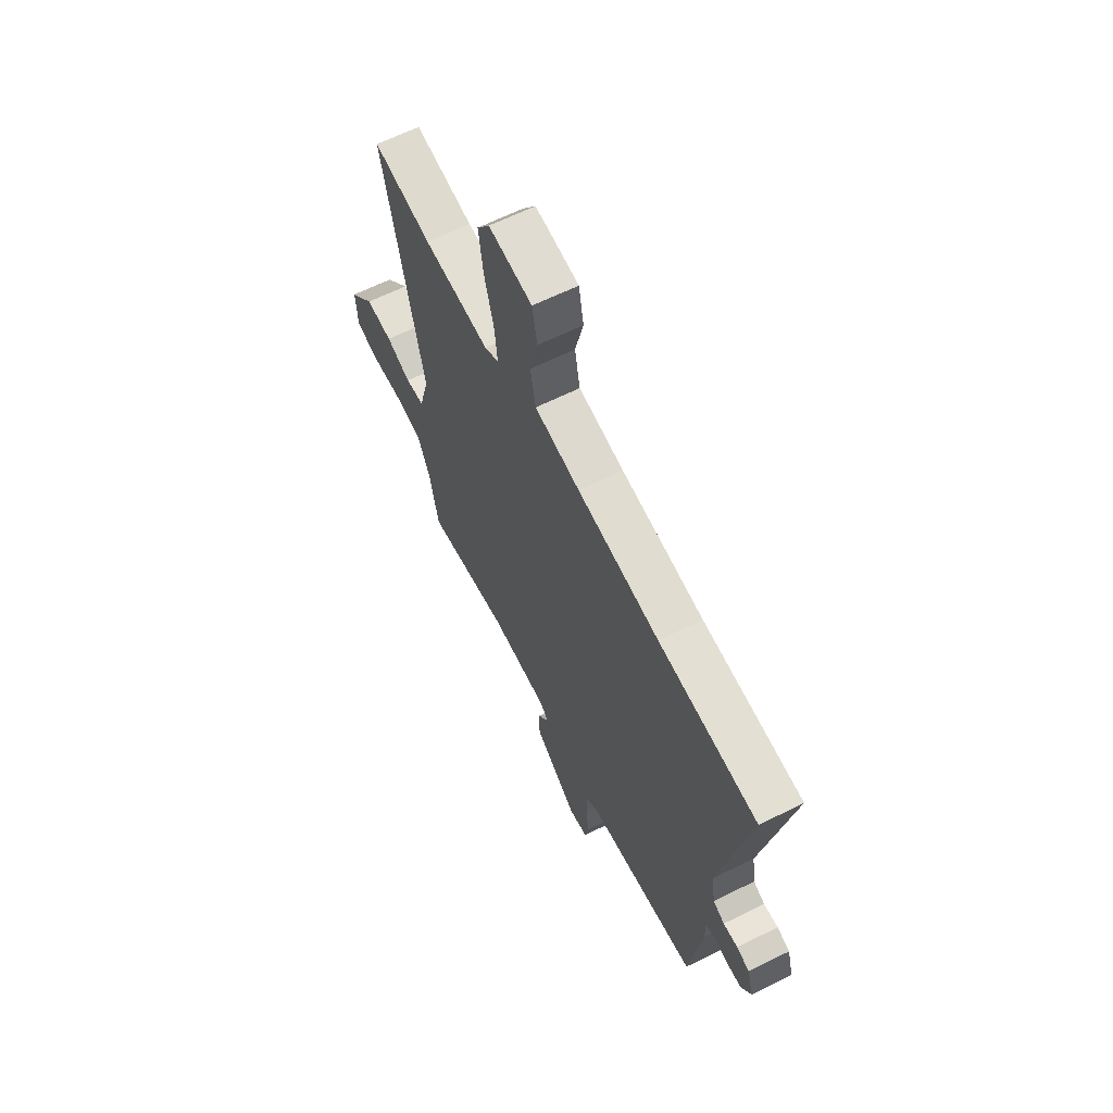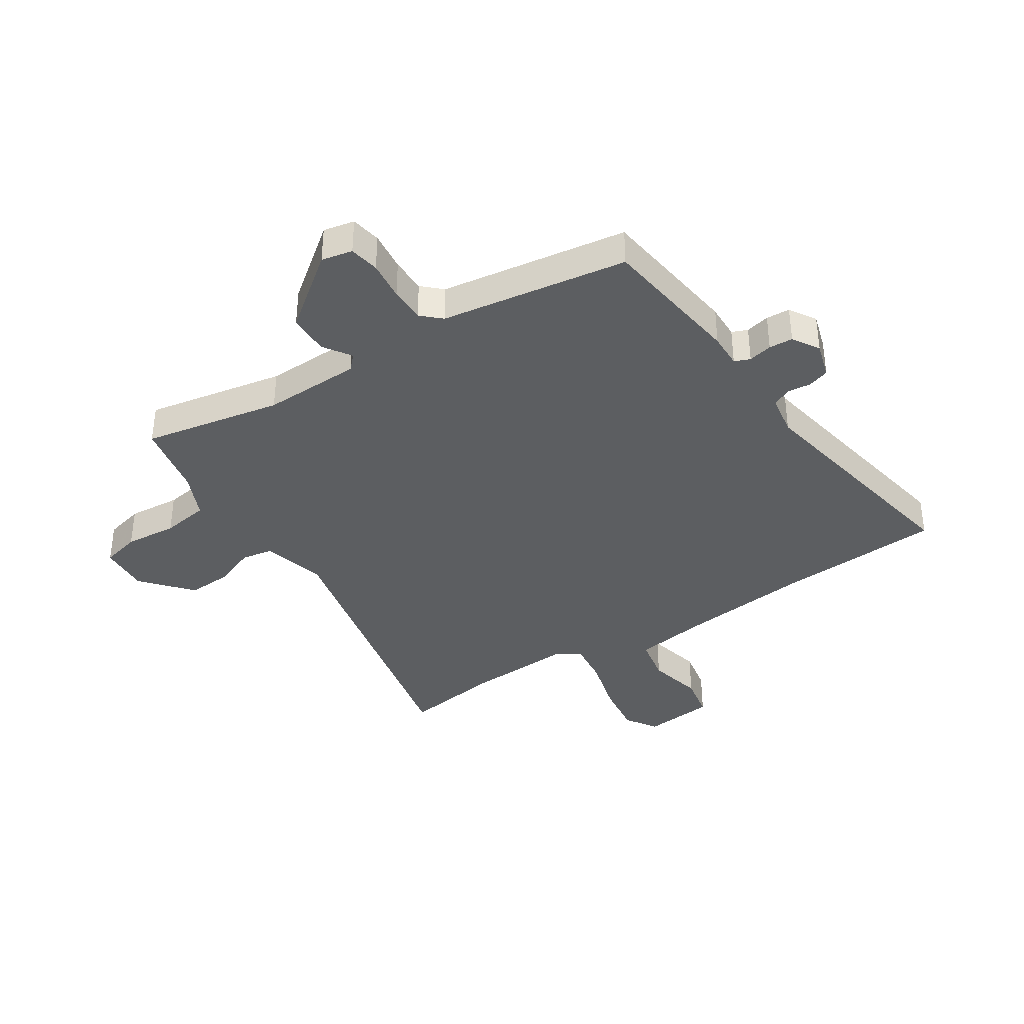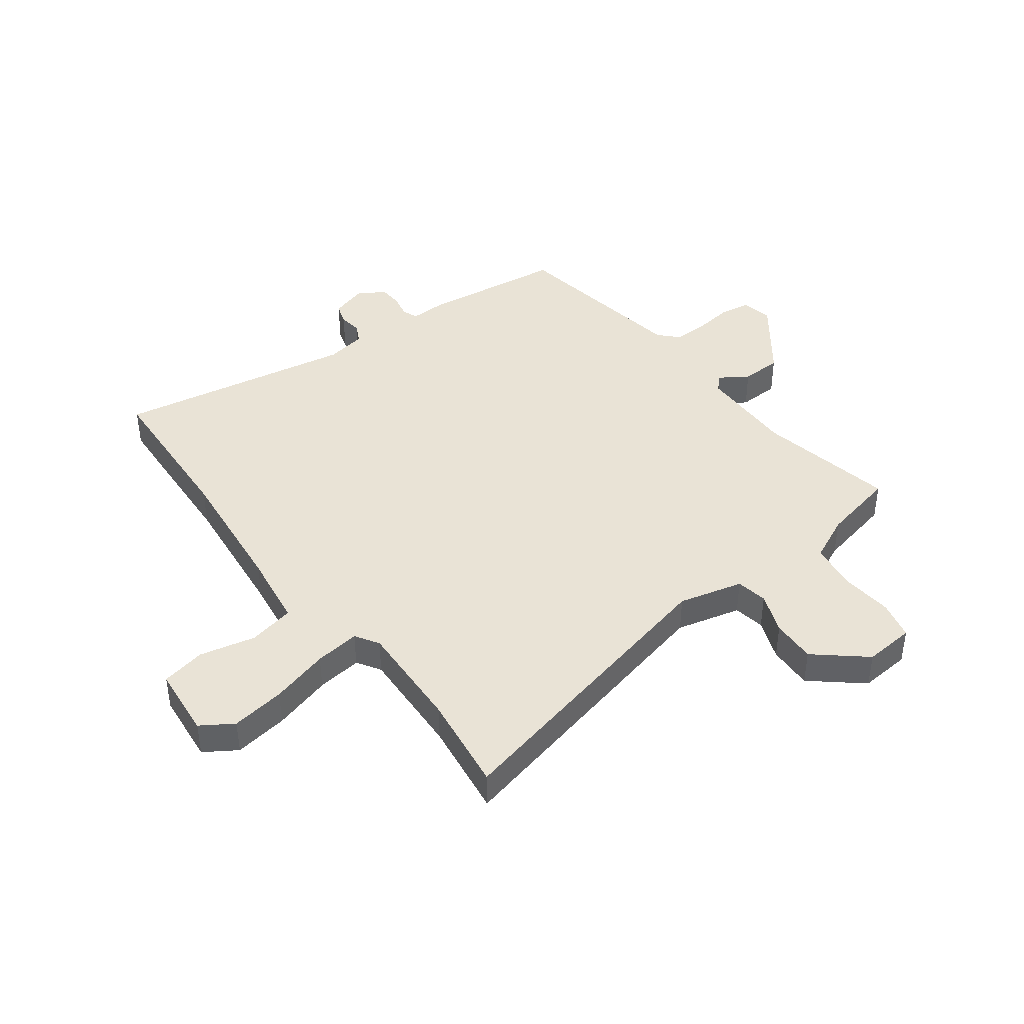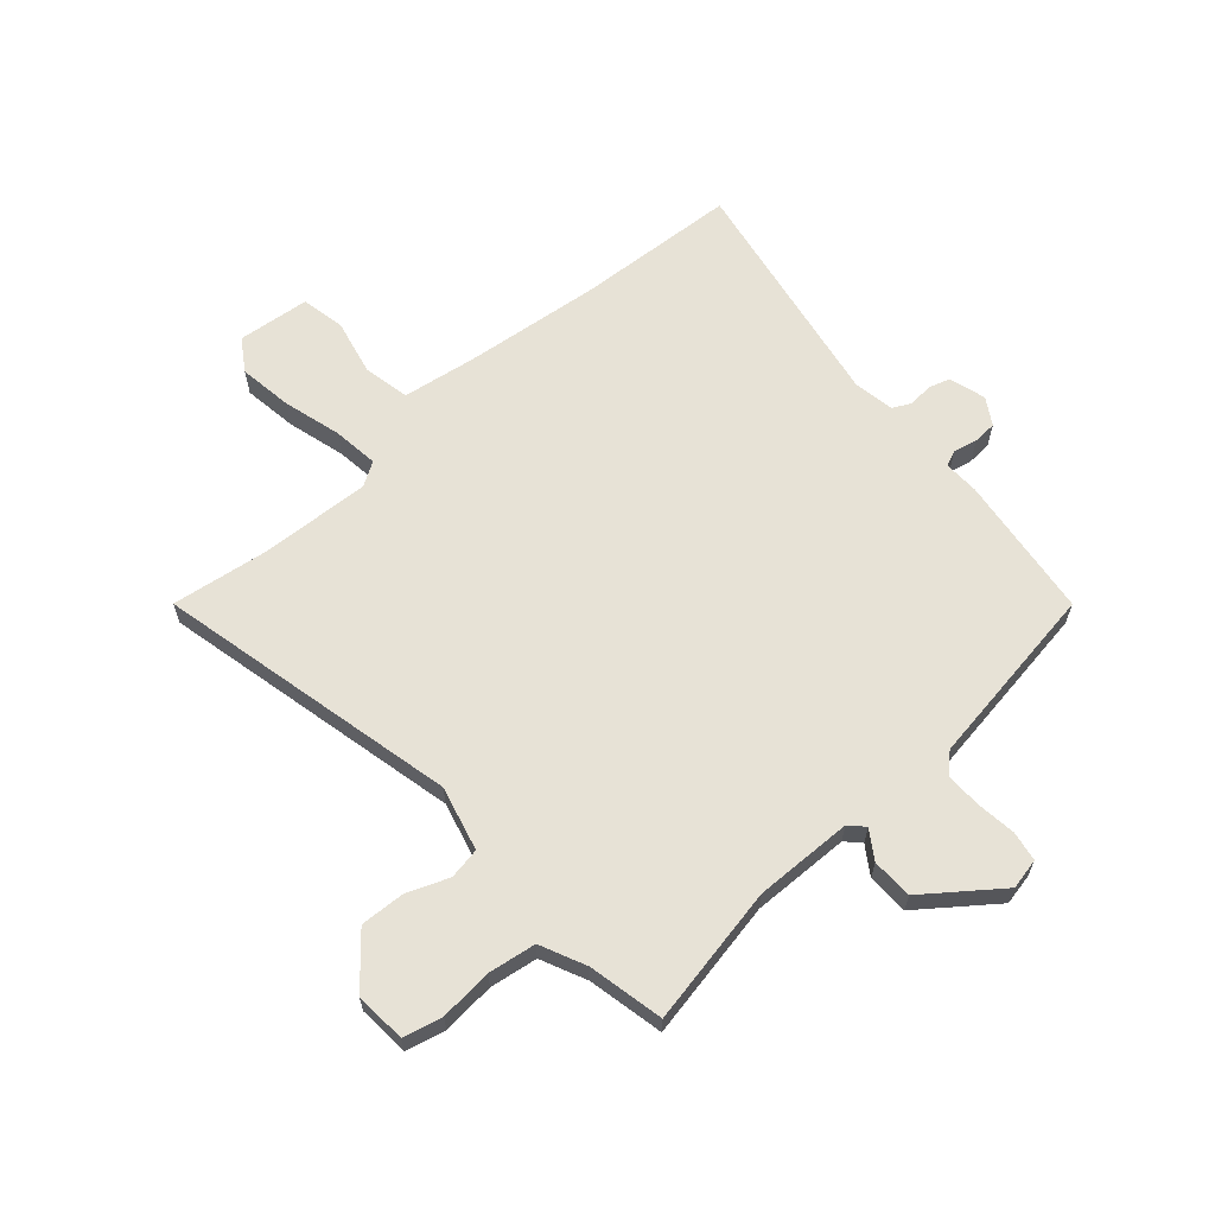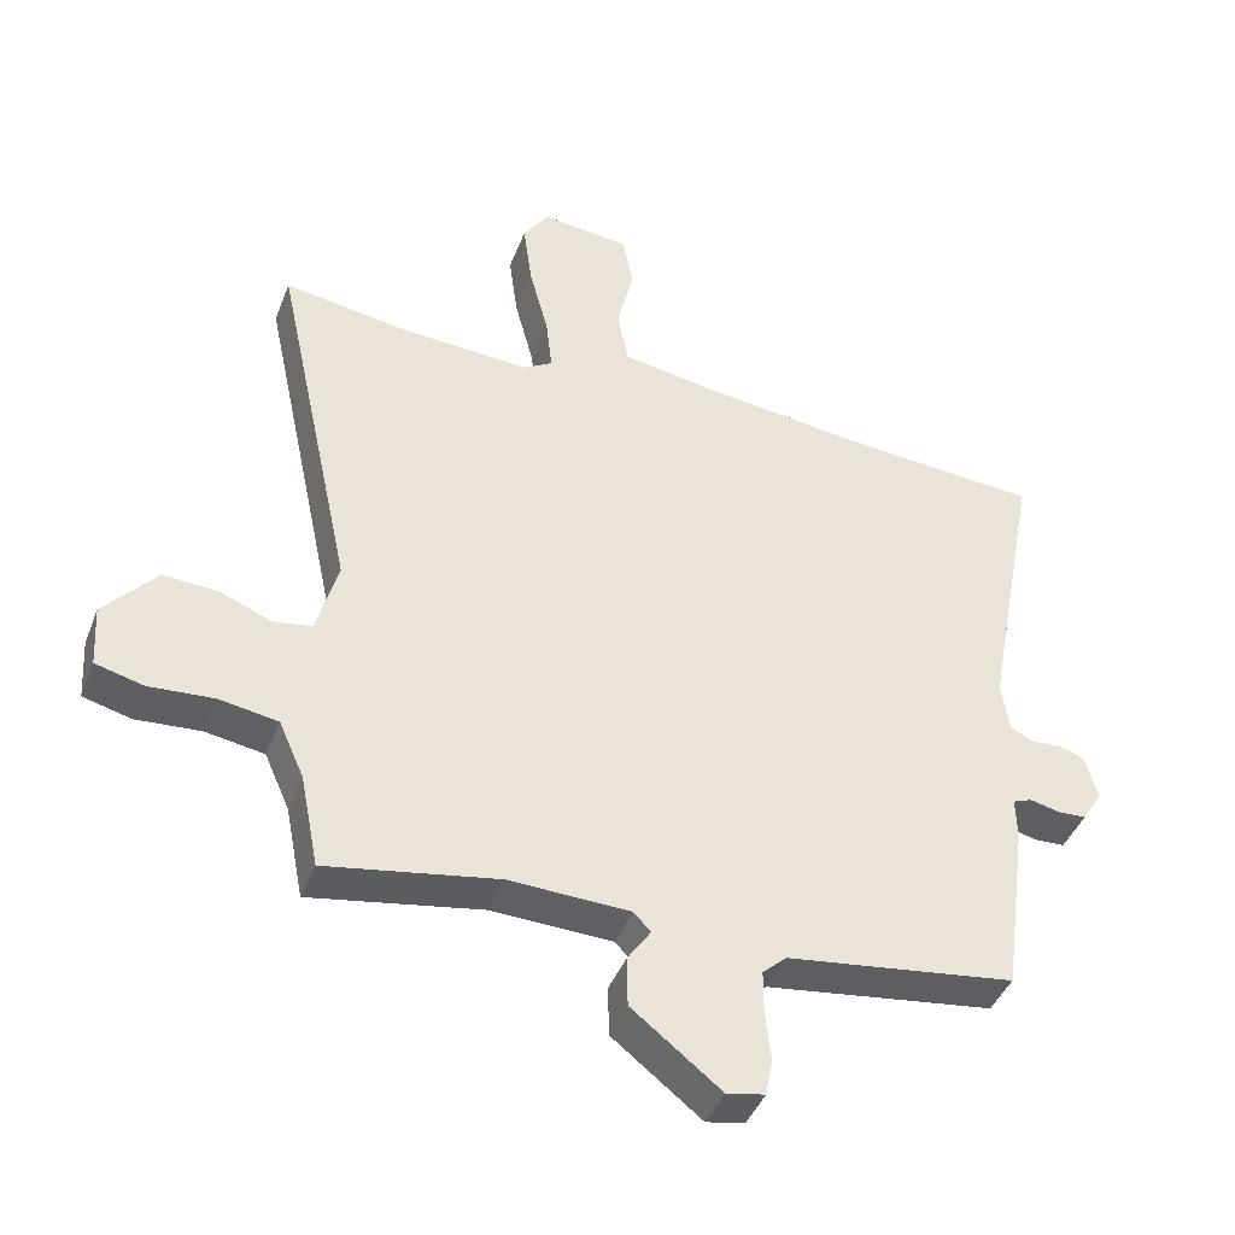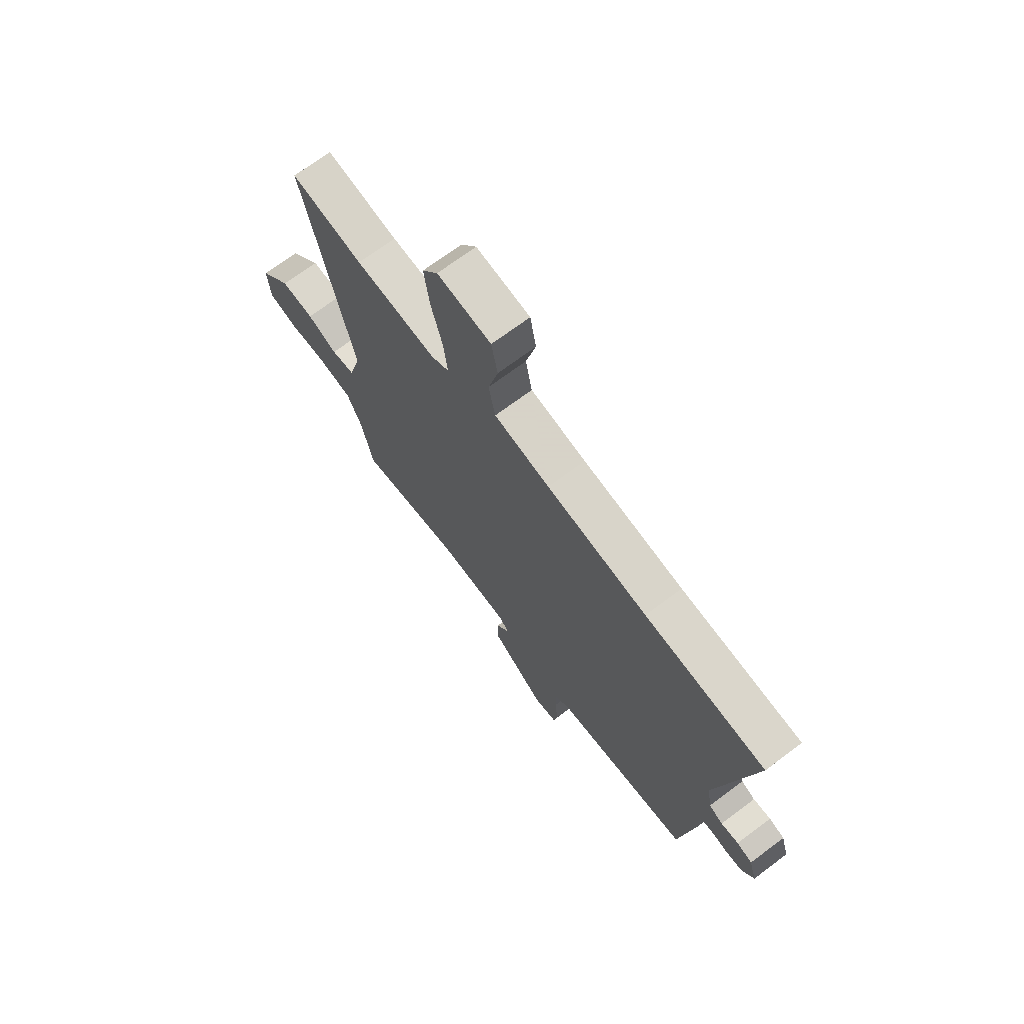
<metadata>
{"format":"obj","ext":"obj","renderer":"f3d","projection":"perspective","resolution":1024,"background":"white","views":[{"elev":64.0,"azim":-116.6,"up":"+Z"},{"elev":-37.3,"azim":-147.4,"up":"+Y"},{"elev":42.2,"azim":52.2,"up":"+Y"},{"elev":63.4,"azim":137.9,"up":"+Y"},{"elev":-42.6,"azim":159.6,"up":"+Z"},{"elev":70.9,"azim":-126.8,"up":"+Z"}]}
</metadata>
<code>
v 0.477 0.07 -0.546
v 0.226 0.07 -0.501
v 0.049 0.07 -0.507
v 0.024 0.07 -0.533
v 0.058 0.07 -0.583
v 0.057 0.07 -0.657
v -0.074 0.07 -0.759
v -0.13 0.07 -0.748
v -0.14 0.07 -0.694
v -0.132 0.07 -0.622
v -0.132 0.07 -0.558
v -0.167 0.07 -0.526
v -0.503 0.07 -0.479
v -0.539 0.07 -0.219
v -0.538 0.07 -0.156
v -0.566 0.07 -0.145
v -0.609 0.07 -0.155
v -0.652 0.07 -0.153
v -0.682 0.07 -0.105
v -0.663 0.07 -0.039
v -0.625 0.07 -0.026
v -0.582 0.07 -0.03
v -0.548 0.07 -0.013
v -0.536 0.07 0.061
v -0.618 0.07 0.492
v -0.325 0.07 0.513
v -0.081 0.07 0.543
v 0.054 0.07 0.565
v 0.07 0.07 0.649
v 0.046 0.07 0.75
v 0.061 0.07 0.83
v 0.191 0.07 0.845
v 0.229 0.07 0.788
v 0.216 0.07 0.69
v 0.188 0.07 0.584
v 0.179 0.07 0.502
v 0.222 0.07 0.476
v 0.42 0.07 0.488
v 0.596 0.07 0.515
v 0.478 0.07 -0.032
v 0.509 0.07 -0.148
v 0.566 0.07 -0.157
v 0.64 0.07 -0.127
v 0.721 0.07 -0.122
v 0.798 0.07 -0.21
v 0.792 0.07 -0.302
v 0.722 0.07 -0.32
v 0.627 0.07 -0.313
v 0.541 0.07 -0.327
v 0.504 0.07 -0.41
v 0.477 0 -0.546
v 0.226 0 -0.501
v 0.049 0 -0.507
v 0.024 0 -0.533
v 0.058 0 -0.583
v 0.057 0 -0.657
v -0.074 0 -0.759
v -0.13 0 -0.748
v -0.14 0 -0.694
v -0.132 0 -0.622
v -0.132 0 -0.558
v -0.167 0 -0.526
v -0.503 0 -0.479
v -0.539 0 -0.219
v -0.538 0 -0.156
v -0.566 0 -0.145
v -0.609 0 -0.155
v -0.652 0 -0.153
v -0.682 0 -0.105
v -0.663 0 -0.039
v -0.625 0 -0.026
v -0.582 0 -0.03
v -0.548 0 -0.013
v -0.536 0 0.061
v -0.618 0 0.492
v -0.325 0 0.513
v -0.081 0 0.543
v 0.054 0 0.565
v 0.07 0 0.649
v 0.046 0 0.75
v 0.061 0 0.83
v 0.191 0 0.845
v 0.229 0 0.788
v 0.216 0 0.69
v 0.188 0 0.584
v 0.179 0 0.502
v 0.222 0 0.476
v 0.42 0 0.488
v 0.596 0 0.515
v 0.478 0 -0.032
v 0.509 0 -0.148
v 0.566 0 -0.157
v 0.64 0 -0.127
v 0.721 0 -0.122
v 0.798 0 -0.21
v 0.792 0 -0.302
v 0.722 0 -0.32
v 0.627 0 -0.313
v 0.541 0 -0.327
v 0.504 0 -0.41
f 46 47 48
f 45 46 48
f 44 45 48
f 43 44 48
f 42 43 48
f 41 42 48 49
f 40 41 49 50
f 38 39 40
f 50 1 2
f 40 50 2
f 38 40 2
f 37 38 2
f 33 34 35
f 32 33 35
f 31 32 35
f 30 31 35
f 29 30 35
f 28 29 35 36
f 37 2 3
f 36 37 3
f 28 36 3
f 27 28 3
f 24 25 26
f 27 3 4
f 26 27 4
f 24 26 4
f 23 24 4
f 20 21 22
f 19 20 22
f 18 19 22
f 17 18 22
f 16 17 22
f 15 16 22 23
f 12 13 14 15
f 4 5 6
f 23 4 6
f 15 23 6
f 12 15 6
f 11 12 6
f 8 9 10
f 8 10 11
f 7 8 11
f 6 7 11
f 98 97 96
f 98 96 95
f 98 95 94
f 98 94 93
f 98 93 92
f 99 98 92 91
f 100 99 91 90
f 90 89 88
f 52 51 100
f 52 100 90
f 52 90 88
f 52 88 87
f 85 84 83
f 85 83 82
f 85 82 81
f 85 81 80
f 85 80 79
f 86 85 79 78
f 53 52 87
f 53 87 86
f 53 86 78
f 53 78 77
f 76 75 74
f 54 53 77
f 54 77 76
f 54 76 74
f 54 74 73
f 72 71 70
f 72 70 69
f 72 69 68
f 72 68 67
f 72 67 66
f 73 72 66 65
f 65 64 63 62
f 56 55 54
f 56 54 73
f 56 73 65
f 56 65 62
f 56 62 61
f 60 59 58
f 61 60 58
f 61 58 57
f 61 57 56
f 1 51 52 2
f 2 52 53 3
f 3 53 54 4
f 4 54 55 5
f 5 55 56 6
f 6 56 57 7
f 7 57 58 8
f 8 58 59 9
f 9 59 60 10
f 10 60 61 11
f 11 61 62 12
f 12 62 63 13
f 13 63 64 14
f 14 64 65 15
f 15 65 66 16
f 16 66 67 17
f 17 67 68 18
f 18 68 69 19
f 19 69 70 20
f 20 70 71 21
f 21 71 72 22
f 22 72 73 23
f 23 73 74 24
f 24 74 75 25
f 25 75 76 26
f 26 76 77 27
f 27 77 78 28
f 28 78 79 29
f 29 79 80 30
f 30 80 81 31
f 31 81 82 32
f 32 82 83 33
f 33 83 84 34
f 34 84 85 35
f 35 85 86 36
f 36 86 87 37
f 37 87 88 38
f 38 88 89 39
f 39 89 90 40
f 40 90 91 41
f 41 91 92 42
f 42 92 93 43
f 43 93 94 44
f 44 94 95 45
f 45 95 96 46
f 46 96 97 47
f 47 97 98 48
f 48 98 99 49
f 49 99 100 50
f 50 100 51 1

</code>
